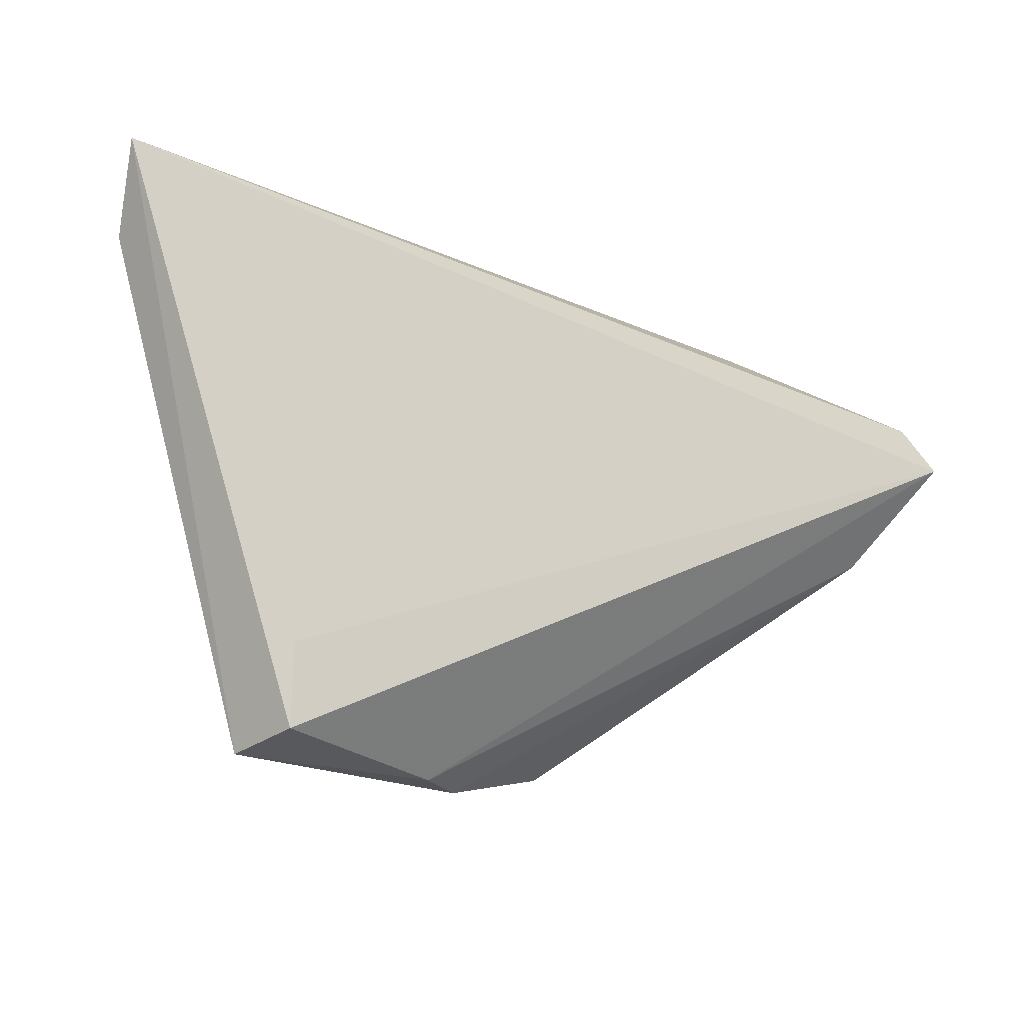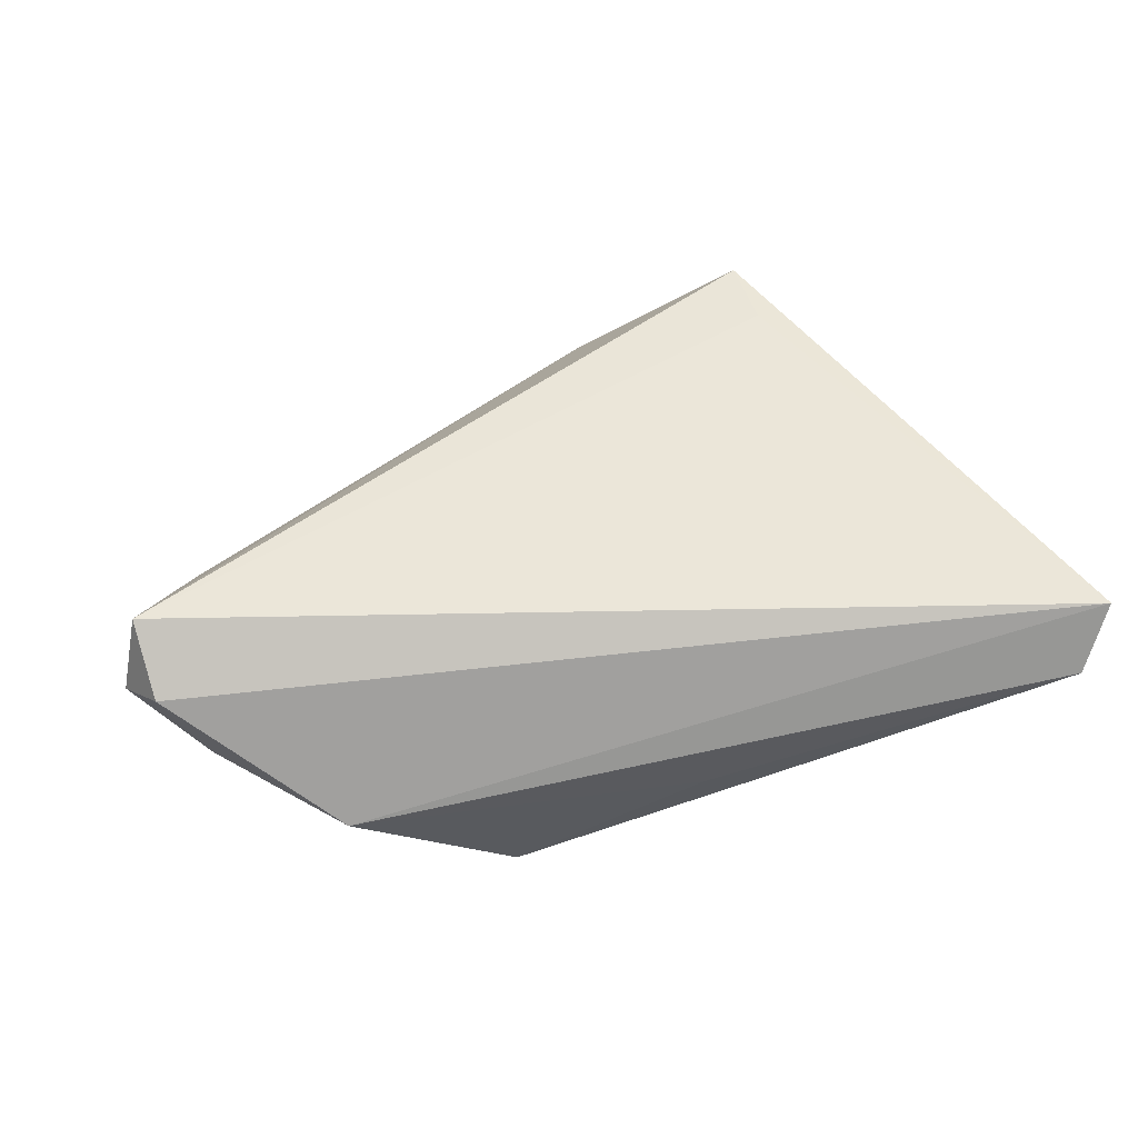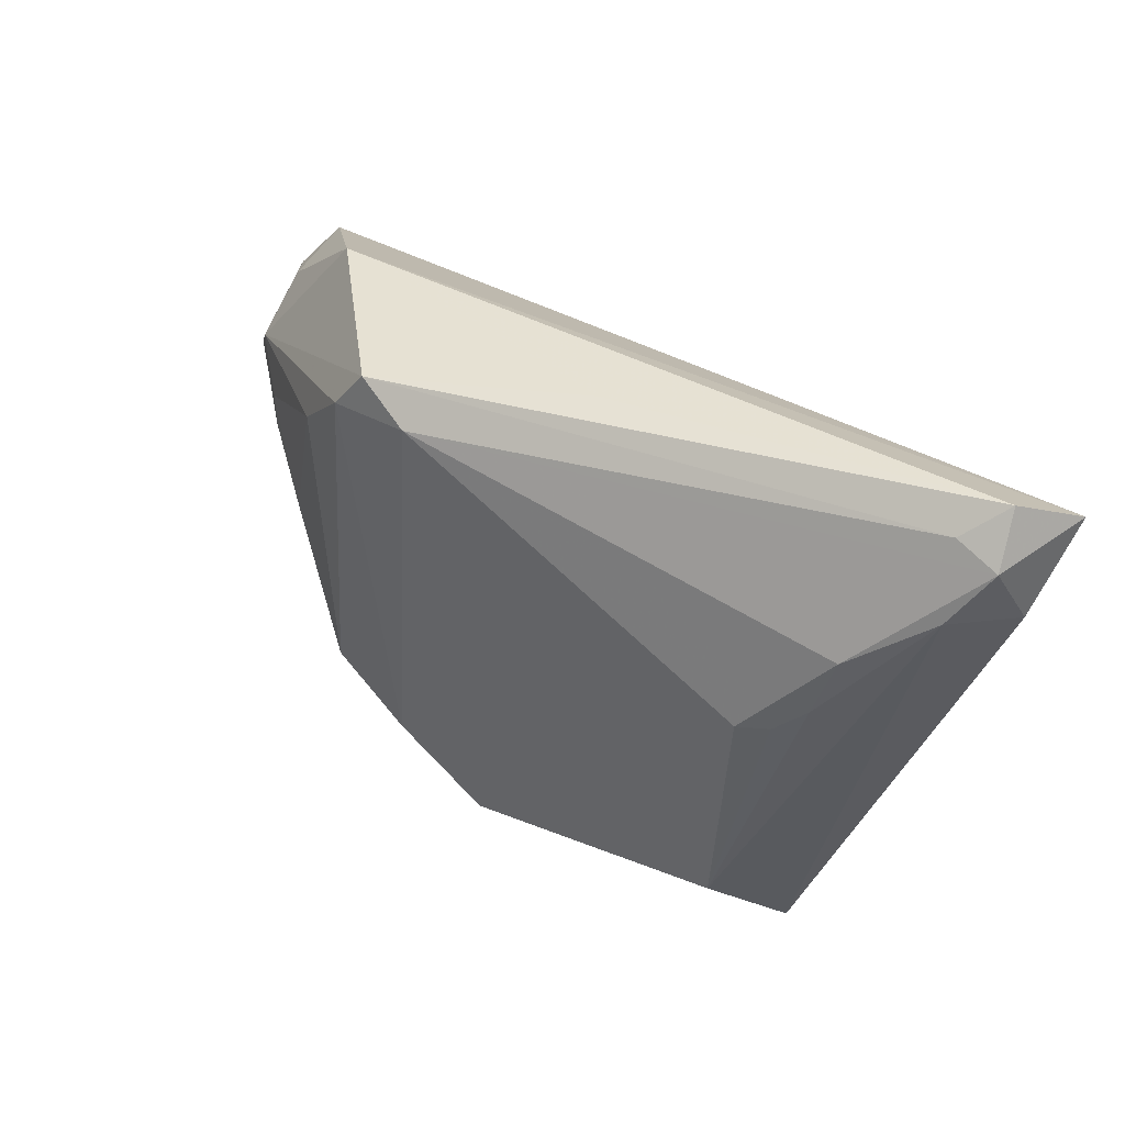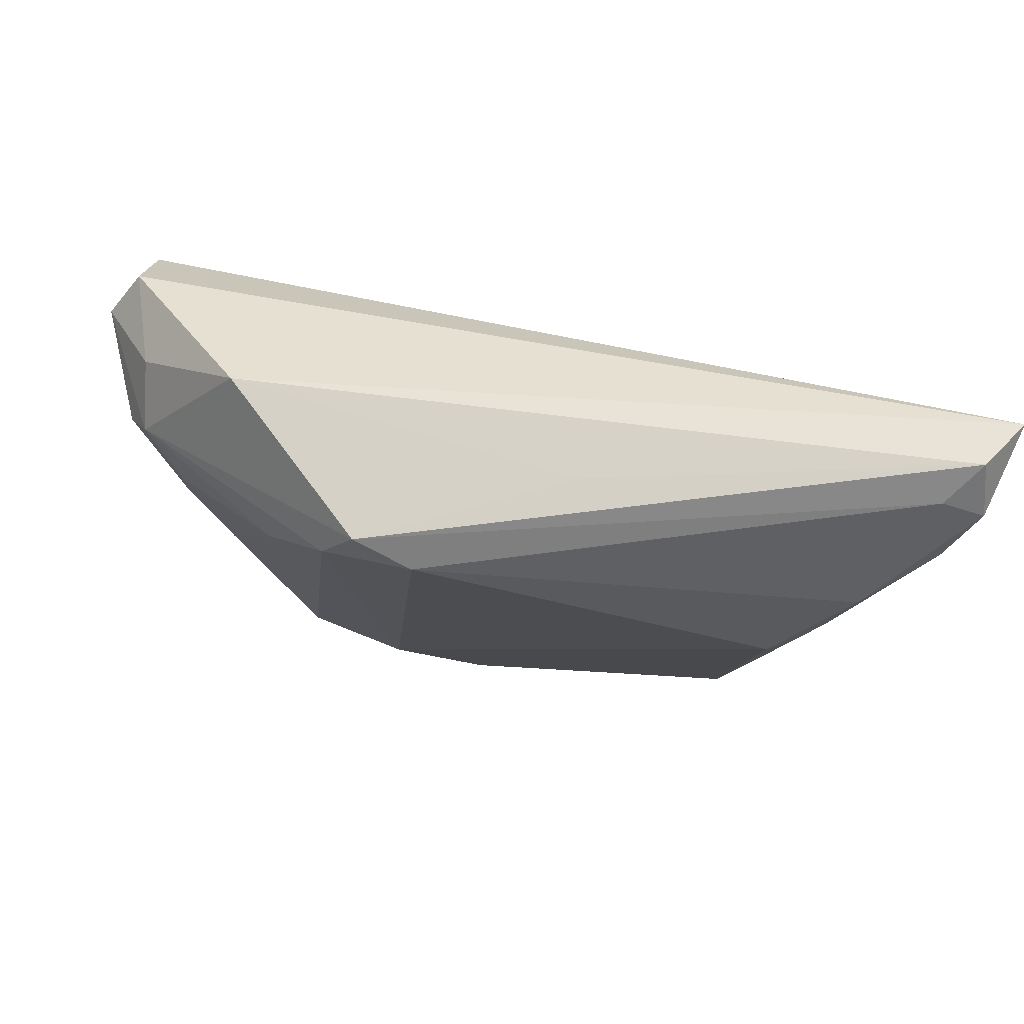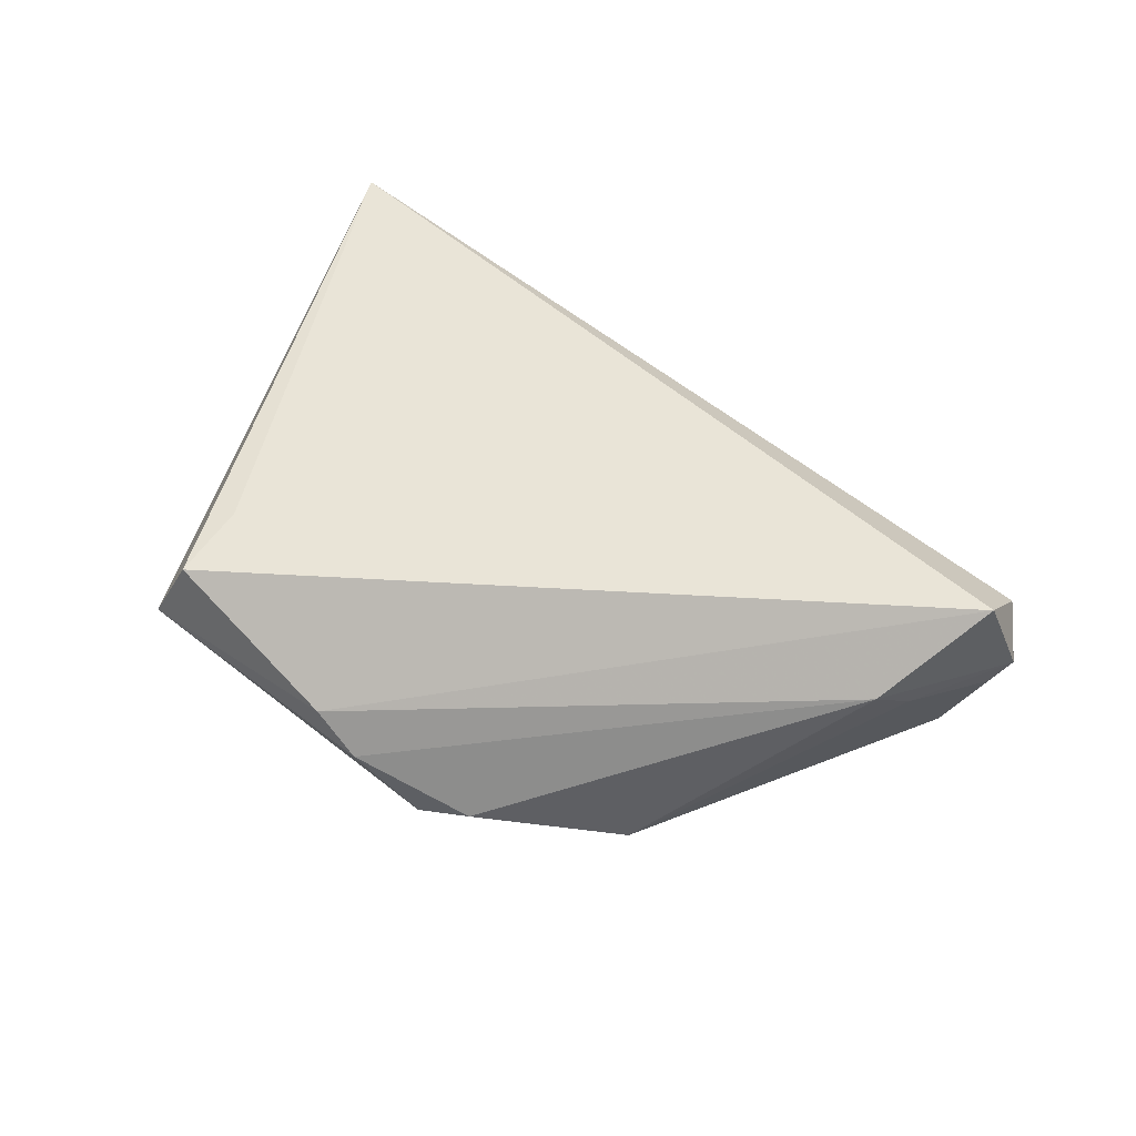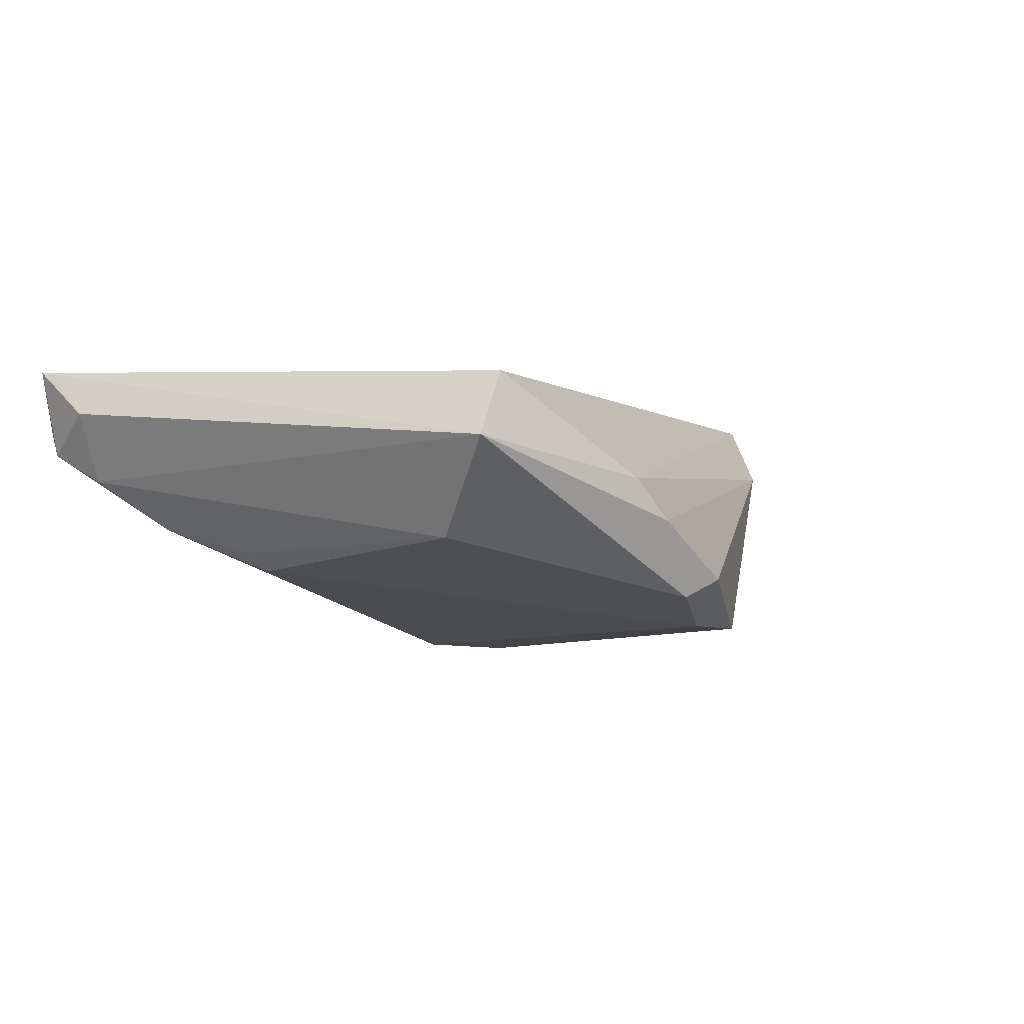
<metadata>
{"format":"obj","ext":"obj","renderer":"f3d","projection":"perspective","resolution":1024,"background":"white","views":[{"elev":-21.7,"azim":-22.4,"up":"+Y"},{"elev":53.4,"azim":165.8,"up":"+Z"},{"elev":44.0,"azim":-134.7,"up":"+Y"},{"elev":73.8,"azim":-163.4,"up":"+Y"},{"elev":45.4,"azim":34.5,"up":"+Z"},{"elev":-6.9,"azim":-40.4,"up":"+Z"}]}
</metadata>
<code>
v 0.008169 -0.03409 -0.01189
v 0.04324 0.0024 -0.009955
v 0.04879 0.01223 -0.006372
v 0.05564 0.01621 0.01265
v -0.0573 0.03299 0.006573
v 0.02736 0.01731 -0.01674
v 0.052 0.008291 -0.004459
v -0.05419 0.02643 0.002434
v 0.05036 0.01756 0.001035
v -0.04434 0.01138 -0.005713
v 0.03668 -0.006101 -0.01263
v -0.05922 0.03461 0.01867
v -0.03589 -0.03584 0.008511
v -0.03394 -0.02689 -0.008416
v 0.01898 0.02561 -0.01867
v -0.04652 0.01978 -0.004463
v -0.03785 0.007735 -0.01053
v -0.009077 0.03422 -0.003335
v -0.01162 -0.03873 -3.821e-05
v 0.02431 -0.02148 -0.01741
v -0.03352 -0.03721 0.01157
v 0.01492 0.03133 -0.01754
v 0.01213 -0.02608 -0.01773
v -0.03379 -0.02676 0.01296
v -0.05192 0.03516 0.005921
v 0.04292 0.007537 -0.01016
v 0.05922 0.01063 0.008649
v -0.006204 -0.03873 -0.005194
v -0.05852 0.02431 0.01142
v 0.05066 4.605e-05 0.005728
v -0.03793 -0.03873 0.002946
v 0.057 0.009092 0.005143
v 0.04821 -0.004321 0.008674
v -0.04119 0.008084 -0.008204
v 0.0006805 -0.03522 -0.01472
v 0.05638 0.007786 0.01867
v 0.03584 0.03042 -0.001866
v -0.05528 0.03873 0.01082
v 0.007322 0.02825 -0.01837
f 18 37 22
f 39 23 17
f 19 36 21
f 4 36 27
f 4 37 12
f 12 36 4
f 12 21 24
f 24 36 12
f 21 36 24
f 28 19 31
f 31 19 21
f 38 18 22
f 38 5 12
f 12 37 38
f 37 18 38
f 22 37 3
f 16 39 17
f 5 39 16
f 12 5 29
f 29 31 12
f 11 20 6
f 13 21 12
f 12 31 13
f 13 31 21
f 23 20 35
f 17 23 35
f 35 14 17
f 35 31 14
f 28 31 35
f 17 14 34
f 14 10 34
f 34 16 17
f 10 16 34
f 22 39 25
f 25 38 22
f 25 39 5
f 5 38 25
f 27 3 9
f 9 3 37
f 9 4 27
f 37 4 9
f 7 3 27
f 7 20 11
f 5 16 8
f 8 16 10
f 8 10 14
f 8 29 5
f 14 31 8
f 31 29 8
f 11 6 26
f 26 6 3
f 3 7 26
f 15 6 20
f 23 39 15
f 15 20 23
f 15 39 22
f 22 3 15
f 3 6 15
f 28 35 1
f 1 35 20
f 36 19 33
f 33 19 28
f 27 36 33
f 33 30 27
f 20 30 33
f 28 1 33
f 33 1 20
f 2 7 11
f 11 26 2
f 2 26 7
f 20 7 32
f 32 30 20
f 32 7 27
f 27 30 32

</code>
